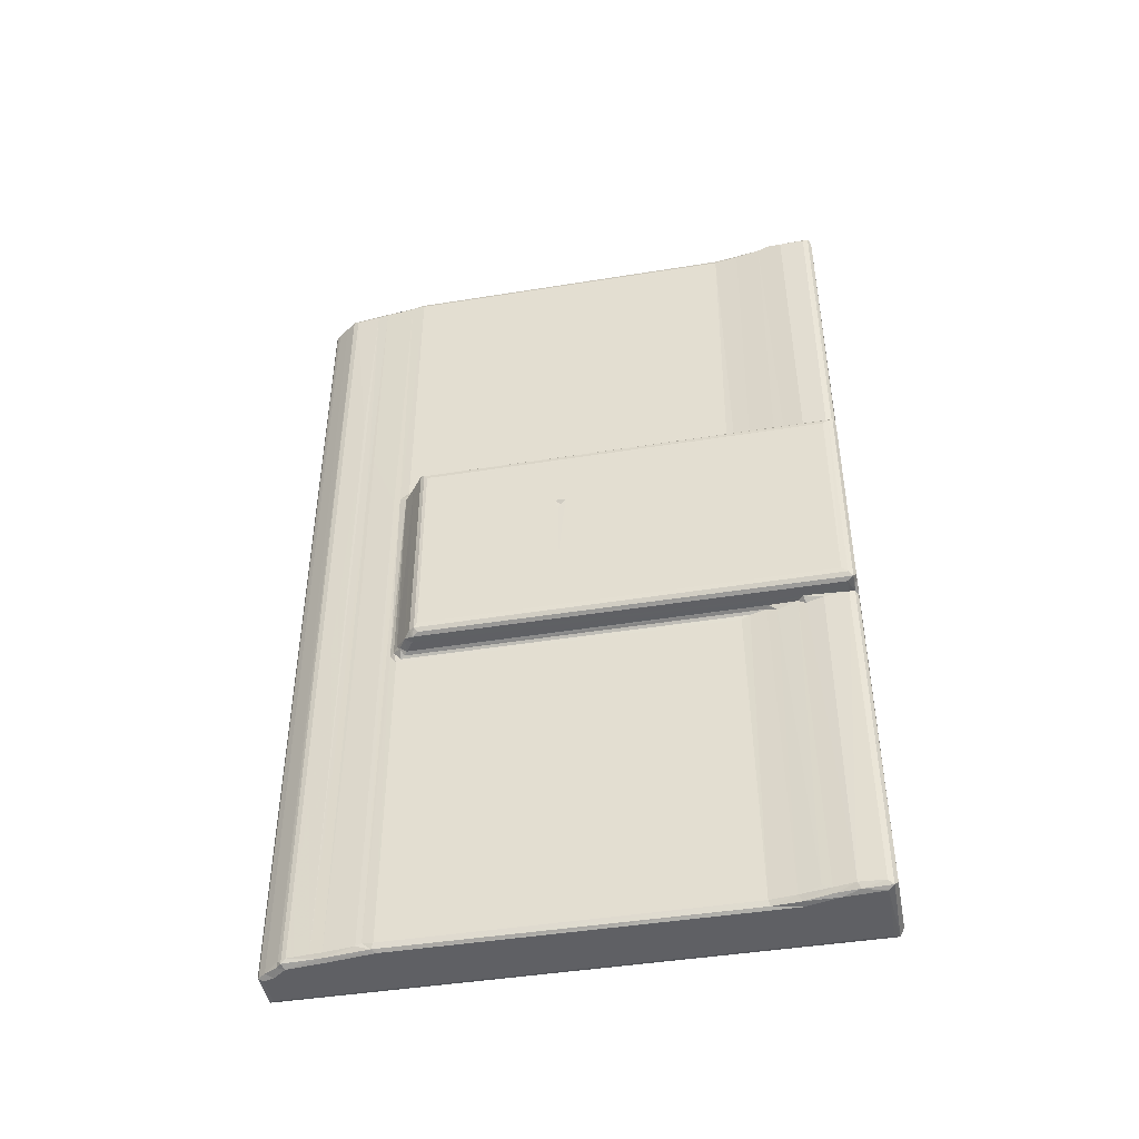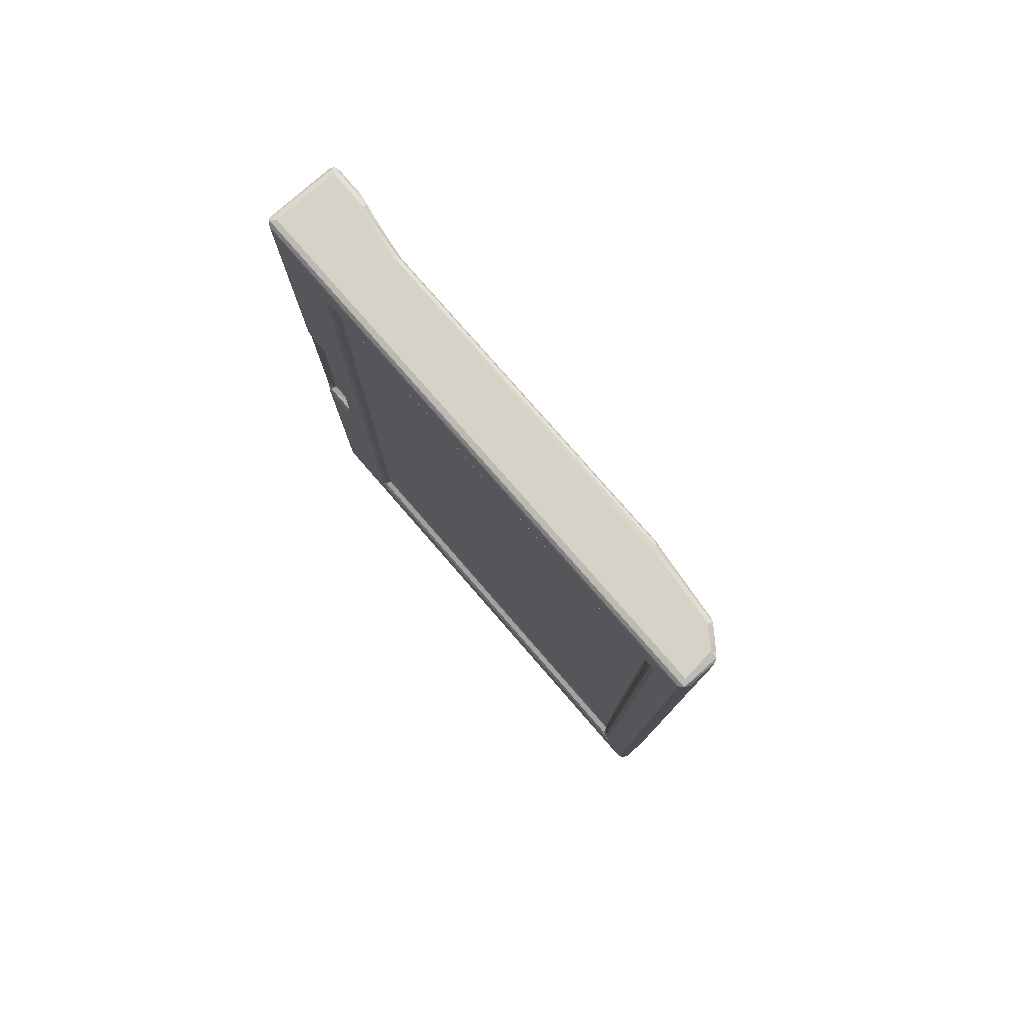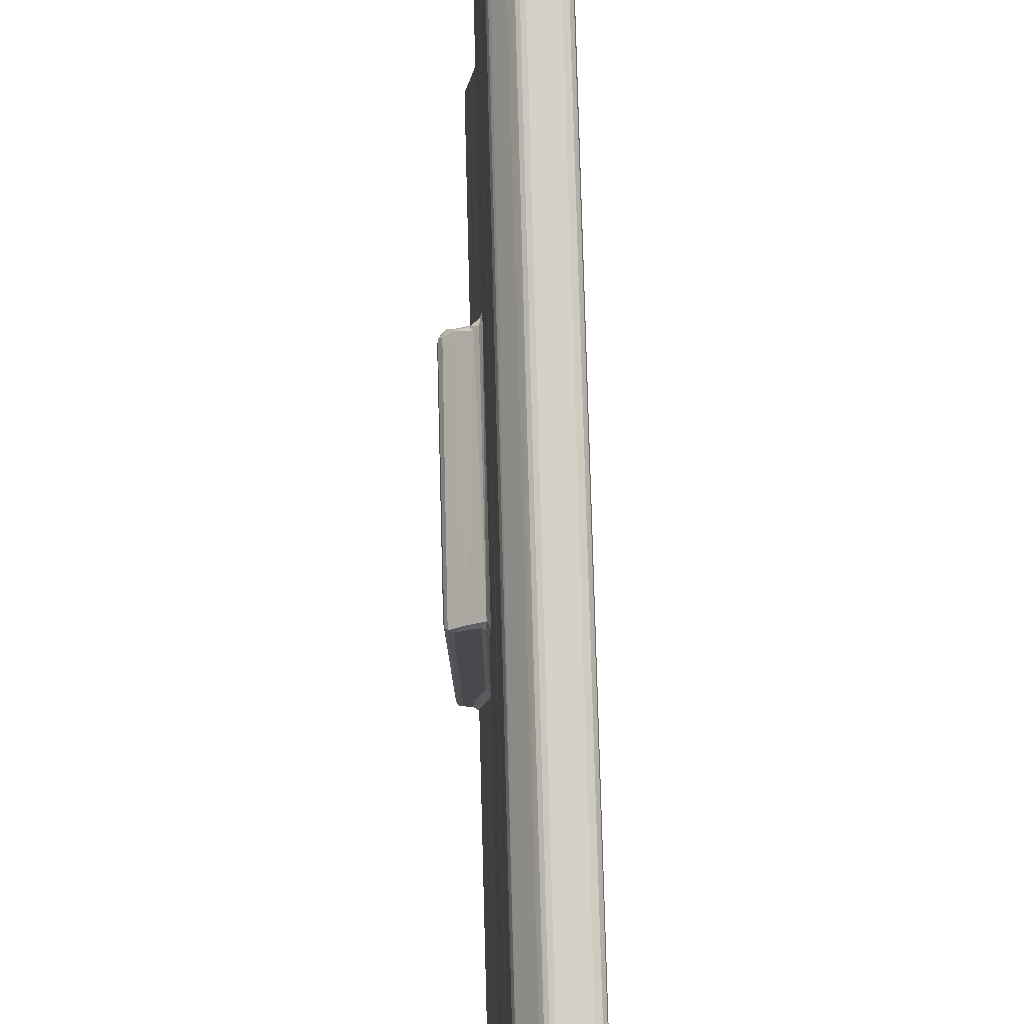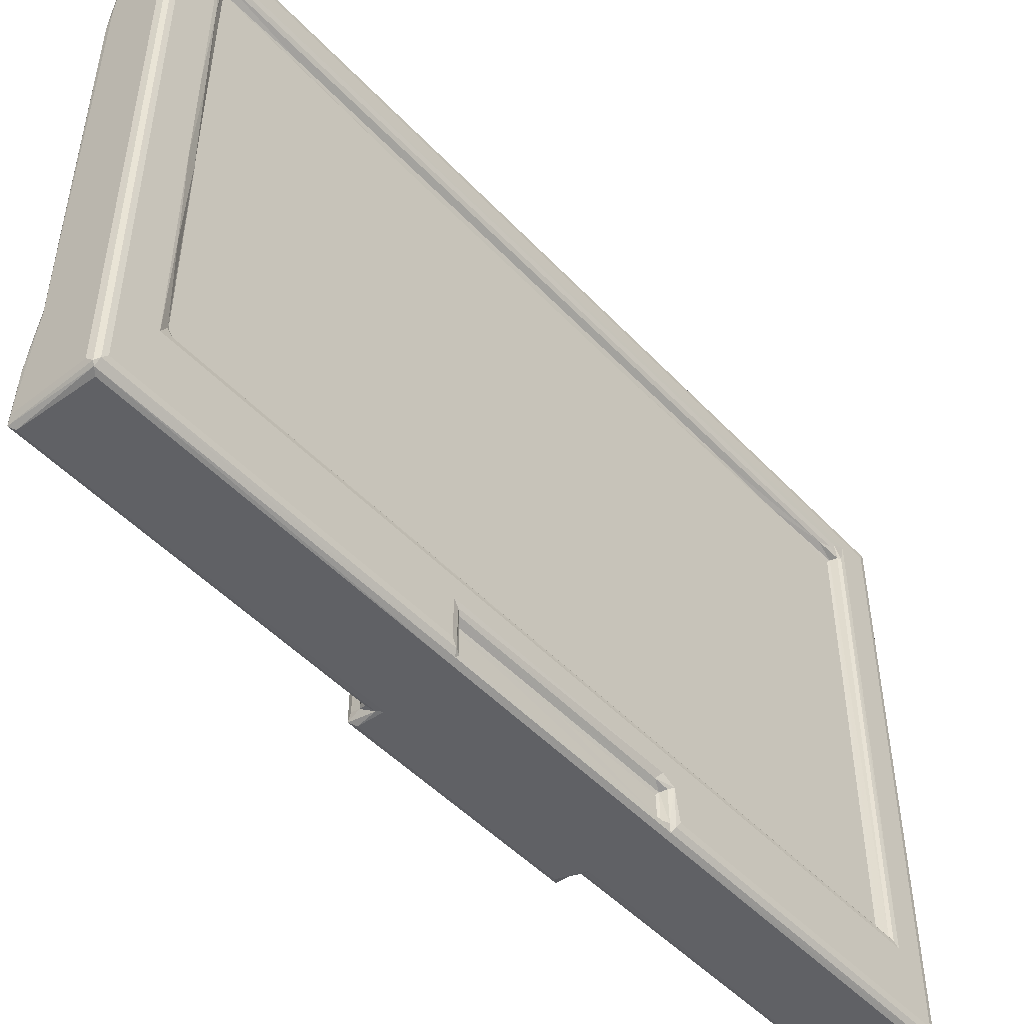
<metadata>
{"format":"obj","ext":"obj","renderer":"f3d","projection":"perspective","resolution":1024,"background":"white","views":[{"elev":-44.2,"azim":100.7,"up":"+Y"},{"elev":78.5,"azim":-41.0,"up":"+Y"},{"elev":78.6,"azim":178.5,"up":"+Z"},{"elev":-48.8,"azim":-139.1,"up":"+Z"}]}
</metadata>
<code>
v -0.0535 -0.4979 -0.3136
v -0.05387 -0.4901 -0.3155
v -0.05742 -0.4931 -0.3103
v -0.04802 -0.5 -0.3084
v -0.04825 -0.4914 -0.3184
v -0.05863 -0.487 -0.3032
v 0.02815 -0.4999 -0.3082
v 0.03276 -0.4971 -0.3145
v 0.02536 -0.4999 -0.2649
v 0.02778 -0.4914 -0.3183
v -0.05867 -0.4869 0.3044
v -0.0586 -0.4533 -0.2366
v -0.05783 -0.4474 -0.2314
v -0.0553 -0.4441 -0.227
v -0.04888 -0.4402 -0.2235
v 0.01627 -0.5 -0.2276
v -0.04784 -0.437 -0.2204
v -0.04825 -0.13 -0.3184
v -0.0587 -0.1393 -0.3028
v -0.0576 -0.1343 -0.3099
v -0.05815 -0.4481 0.2692
v -0.05861 -0.4533 0.2908
v -0.04805 -0.5 0.3102
v -0.04782 -0.4369 0.2639
v -0.04907 -0.4405 0.268
v 0.01562 -0.4999 0.1874
v -0.05377 -0.1315 -0.3154
v 0.02347 -0.1215 -0.3183
v -0.0575 0.4379 -0.2308
v -0.04784 0.4345 -0.2203
v -0.05858 -0.134 -0.268
v -0.04884 0.4382 -0.2234
v -0.04784 -0.1274 0.2594
v -0.05547 -0.1289 -0.308
v -0.04888 -0.1252 -0.3056
v -0.04893 -0.1257 -0.2732
v -0.05553 -0.1284 -0.2716
v -0.05496 -0.1197 -0.3115
v -0.05452 -0.1135 -0.2693
v -0.05856 -0.1193 -0.2616
v -0.04776 -0.1228 -0.3015
v -0.0476 -0.1223 -0.2771
v -0.05867 0.1353 -0.2595
v -0.0538 0.1274 -0.3153
v -0.05493 0.1236 -0.3116
v -0.04832 0.1294 -0.3184
v -0.05725 0.1286 -0.2651
v -0.04892 0.002284 -0.2732
v -0.0476 0.002805 -0.2771
v -0.04784 0.1206 -0.3041
v -0.04771 0.1184 -0.2769
v -0.05862 0.4496 -0.2367
v -0.05756 -0.4928 0.3112
v -0.05588 -0.4444 0.2705
v -0.05394 -0.4976 0.3157
v 0.00878 -0.4999 0.2388
v 0.004057 -0.4999 0.2826
v -0.04831 -0.4916 0.3184
v -0.05871 -0.4364 0.2821
v -0.05718 -0.4316 0.2759
v -0.0546 -0.4151 0.2718
v -0.008364 -0.4999 0.298
v 0.004005 -0.4964 0.2917
v -0.004878 -0.4955 0.3066
v 0.007146 -0.4909 0.2901
v -0.0199 -0.4916 0.3183
v -0.01292 -0.4991 0.3103
v -0.01146 -0.4966 0.3149
v -0.01523 -0.4915 0.3172
v -0.04769 -0.3445 0.2666
v -0.04872 -0.2579 0.2677
v -0.008066 0.4952 0.3108
v -0.04741 -0.2141 0.2643
v -0.01996 0.4891 0.3183
v -0.05866 0.4498 0.282
v -0.05462 -0.1258 0.2718
v -0.04871 -0.1713 0.2676
v -0.05722 0.4427 0.276
v -0.01533 0.4946 0.3172
v -0.04784 0.2191 0.2594
v -0.04872 -0.08464 0.2677
v -0.01147 0.4967 0.3149
v -0.0474 -0.04078 0.2643
v -0.05462 0.09082 0.2718
v -0.04872 0.002007 0.2677
v -0.05475 0.1248 -0.2692
v -0.04881 0.1211 -0.2733
v -0.05759 0.1299 -0.31
v -0.05863 0.1355 -0.303
v 0.0235 0.1214 -0.3183
v -0.04784 0.4343 -0.001364
v -0.05863 0.4888 -0.3031
v -0.04824 0.4892 -0.3184
v -0.055 0.4341 -0.2268
v -0.05775 0.4943 -0.3096
v -0.05283 0.4953 -0.3164
v 0.02804 0.4926 -0.3182
v -0.05434 0.498 -0.3135
v -0.04829 0.4999 -0.3083
v 0.0278 0.5 -0.3081
v 0.03274 0.4975 -0.3145
v 0.01541 0.4999 -0.2032
v -0.05556 0.441 -0.222
v -0.05466 0.4403 -0.1214
v -0.04812 0.4999 0.3101
v -0.04785 0.4344 -0.1081
v -0.05823 0.4466 -0.122
v -0.04924 0.438 -0.1296
v -0.0491 0.4379 -0.03805
v -0.05874 0.4501 -0.01142
v -0.05592 0.4408 -0.01467
v -0.0586 0.489 0.3049
v -0.04902 0.4377 0.02377
v -0.04871 0.08865 0.2676
v -0.05425 0.4979 0.3155
v -0.0474 0.1325 0.2643
v -0.04872 0.1753 0.2677
v -0.05462 0.3074 0.2718
v -0.04872 0.262 0.2677
v -0.05769 0.4944 0.311
v -0.0474 0.3058 0.2643
v -0.04827 0.493 0.3184
v -0.04872 0.3486 0.2677
v 0.001126 0.4956 0.2983
v -0.04788 0.4367 0.09589
v -0.04785 0.4342 0.1825
v -0.05475 0.4395 0.09728
v -0.05732 0.4438 0.09423
v -0.05874 0.4501 0.09678
v -0.04898 0.4372 0.1906
v -0.05826 0.4457 0.2026
v 0.0112 0.5 0.2144
v -0.04781 0.4364 0.2661
v -0.05436 0.438 0.2715
v 0.009314 0.4962 0.287
v -0.05489 0.4391 0.2069
v -0.01195 0.4999 0.3067
v 0.00415 0.4999 0.2843
v 0.03519 -0.4924 -0.3086
v 0.03243 -0.4976 -0.2837
v 0.03525 -0.4914 -0.2804
v 0.02933 -0.497 -0.2595
v 0.03115 -0.4916 -0.2571
v 0.03532 -0.1215 -0.3082
v 0.02324 -0.4984 -0.228
v 0.02566 -0.4917 -0.224
v 0.02974 -0.4873 -0.2469
v 0.01956 -0.4975 -0.1969
v 0.02149 -0.4914 -0.1951
v 0.03522 -0.1246 -0.2812
v 0.02875 -0.1216 -0.3178
v 0.03203 -0.127 -0.2617
v 0.02498 -0.1225 -0.2193
v 0.0269 -0.1269 -0.2304
v 0.02147 -0.1296 -0.1913
v 0.02147 -0.1288 0.1892
v 0.02221 -0.1252 -0.2009
v 0.01954 -0.4974 0.1924
v 0.02149 -0.4914 0.1898
v 0.03057 -0.1215 -0.2532
v 0.03274 -0.12 -0.3147
v 0.03762 -0.1212 -0.2597
v 0.05043 -0.1114 -0.3182
v 0.0506 -0.121 -0.3081
v 0.05538 -0.1186 -0.3149
v 0.05808 -0.1138 -0.3099
v 0.05862 -0.1081 -0.3032
v 0.02945 -0.1211 -0.2216
v 0.05022 0.123 -0.3183
v 0.05859 0.1207 -0.3037
v 0.029 -0.1211 0.1755
v 0.02463 -0.1228 0.1799
v 0.05789 -0.1141 0.1611
v 0.05862 -0.1082 0.1576
v 0.0507 -0.121 0.1645
v 0.0586 -0.03576 0.08479
v 0.02217 -0.1251 0.1844
v 0.05859 0.05325 -0.006604
v 0.0586 -0.03462 0.00177
v 0.01998 -0.4894 0.2018
v 0.01965 -0.4919 0.2083
v 0.01322 -0.4972 0.244
v 0.01568 -0.4924 0.2424
v 0.01428 -0.4919 0.2558
v 0.0115 -0.4918 0.281
v 0.009673 -0.4963 0.2861
v 0.0153 0.1261 0.2438
v 0.01623 -0.08246 0.2389
v 0.02064 -0.1179 0.1967
v 0.0144 0.4933 0.2522
v 0.02005 0.133 0.2005
v 0.01966 0.1288 0.2079
v 0.05518 -0.1188 0.1577
v 0.04256 -0.1212 0.1661
v 0.04447 -0.117 0.1748
v 0.05405 -0.1134 0.1671
v 0.05861 0.05256 0.08419
v 0.05487 0.1289 0.1663
v 0.03924 0.1272 0.1789
v 0.05757 0.1259 0.1618
v 0.05857 0.1207 0.1577
v 0.02361 -0.1159 0.1921
v 0.03137 -0.1179 0.1828
v 0.02831 -0.1129 0.1875
v 0.01425 0.2784 0.2564
v 0.0162 0.2118 0.2391
v 0.05523 0.1288 -0.3151
v 0.05794 0.1253 -0.3101
v 0.02888 0.1256 -0.3177
v 0.03302 0.1323 -0.3142
v 0.04127 0.1306 -0.3109
v 0.03534 0.1352 -0.3075
v 0.03668 0.1322 -0.2669
v 0.0399 0.1305 -0.2591
v 0.03523 0.1372 -0.2811
v 0.03151 0.1362 -0.2588
v 0.05054 0.1304 -0.3083
v 0.03286 0.1306 -0.2254
v 0.02681 0.1352 -0.23
v 0.02387 0.1326 -0.1946
v 0.02804 0.1303 -0.1929
v 0.0247 0.1372 -0.2179
v 0.02971 0.1443 -0.2468
v 0.02206 0.1365 -0.2002
v 0.02147 0.1423 -0.191
v 0.05003 0.1305 0.1637
v 0.04966 0.04798 -0.001706
v 0.05856 0.04242 0.002052
v 0.05811 0.04174 -0.0069
v 0.0586 0.05459 0.006456
v 0.05573 0.04868 -0.001282
v 0.02147 0.1388 0.1896
v 0.02388 0.1325 0.1873
v 0.03521 0.4934 -0.3085
v 0.03209 0.4964 -0.2623
v 0.03016 0.4934 -0.2508
v 0.0215 0.4928 -0.1946
v 0.03511 0.4929 -0.2795
v 0.02538 0.4934 -0.2223
v 0.02147 0.336 -0.03385
v 0.02649 0.4997 -0.2609
v 0.02241 0.4991 -0.2259
v 0.01969 0.4973 -0.1942
v 0.02147 0.493 0.1894
v 0.0166 0.4994 0.1932
v 0.0197 0.4973 0.1928
v 0.02796 0.1302 0.1821
v 0.02338 0.1265 0.192
v 0.01155 0.4932 0.2807
v 0.01982 0.4931 0.2048
v 0.0161 0.4932 0.2395
v 0.01265 0.4981 0.2455
f 1 3 2
f 1 2 5
f 1 7 4
f 1 8 7
f 1 5 8
f 4 7 9
f 3 11 6
f 4 9 16
f 2 18 5
f 2 3 20
f 3 6 20
f 5 18 10
f 12 21 13
f 13 21 14
f 6 22 12
f 12 22 21
f 4 16 23
f 14 25 15
f 15 25 17
f 2 20 27
f 2 27 18
f 12 13 29
f 13 14 29
f 20 6 19
f 19 6 31
f 6 12 31
f 15 17 32
f 17 33 30
f 27 20 34
f 19 31 20
f 20 31 34
f 34 36 35
f 34 37 36
f 31 37 34
f 34 35 38
f 27 34 38
f 37 31 39
f 37 39 36
f 39 31 40
f 35 36 41
f 36 42 41
f 31 12 40
f 14 15 32
f 40 12 43
f 27 38 44
f 27 44 18
f 44 38 45
f 44 46 18
f 39 40 47
f 39 48 36
f 41 42 49
f 41 51 50
f 41 49 51
f 42 36 49
f 49 36 48
f 43 12 52
f 12 29 52
f 25 24 17
f 1 53 3
f 3 53 11
f 21 54 14
f 6 11 22
f 54 25 14
f 1 55 53
f 1 4 55
f 23 26 56
f 23 56 57
f 55 4 23
f 22 59 21
f 21 59 54
f 54 59 60
f 54 60 61
f 54 61 25
f 23 57 62
f 62 57 63
f 63 65 64
f 62 63 64
f 55 66 58
f 23 62 67
f 55 68 66
f 23 68 55
f 23 67 68
f 68 69 66
f 67 64 68
f 62 64 67
f 61 70 25
f 24 25 70
f 17 24 33
f 61 71 70
f 24 70 33
f 33 70 73
f 70 71 73
f 64 65 72
f 58 66 74
f 64 72 68
f 66 69 74
f 60 59 75
f 59 22 75
f 61 60 76
f 61 77 71
f 61 76 77
f 76 60 78
f 60 75 78
f 73 71 77
f 74 69 79
f 69 68 79
f 76 81 77
f 72 82 68
f 79 68 82
f 33 73 83
f 73 77 83
f 83 77 81
f 22 11 75
f 76 78 84
f 76 85 81
f 76 84 85
f 83 81 85
f 38 35 45
f 47 40 43
f 45 35 50
f 39 47 86
f 39 86 48
f 86 87 48
f 35 41 50
f 49 48 51
f 51 48 87
f 44 45 88
f 45 86 88
f 45 50 86
f 86 47 88
f 86 50 87
f 88 47 89
f 47 43 89
f 43 52 89
f 51 87 50
f 30 33 91
f 88 89 92
f 32 17 30
f 89 52 92
f 18 93 90
f 14 32 94
f 29 14 94
f 44 88 95
f 88 92 95
f 44 95 96
f 44 96 46
f 46 93 18
f 96 93 46
f 96 95 98
f 93 96 97
f 98 100 101
f 98 99 100
f 96 98 101
f 94 32 103
f 29 94 103
f 29 103 52
f 103 32 104
f 99 105 102
f 30 91 106
f 104 107 103
f 104 32 108
f 103 107 52
f 104 108 109
f 30 108 32
f 30 106 108
f 106 109 108
f 107 110 52
f 104 111 107
f 104 109 111
f 107 111 110
f 111 109 113
f 52 112 92
f 92 112 95
f 98 105 99
f 106 91 109
f 91 113 109
f 33 80 91
f 84 114 85
f 75 11 112
f 11 53 112
f 55 58 115
f 53 55 115
f 33 116 80
f 33 83 116
f 83 114 116
f 83 85 114
f 84 117 114
f 116 114 117
f 84 78 118
f 84 119 117
f 84 118 119
f 112 53 120
f 53 115 120
f 80 116 121
f 116 117 121
f 121 117 119
f 58 74 122
f 118 123 119
f 115 58 122
f 121 119 123
f 91 80 125
f 125 80 126
f 111 113 127
f 127 128 111
f 111 128 110
f 128 129 110
f 110 129 52
f 127 113 125
f 91 125 113
f 52 75 112
f 127 125 130
f 129 75 52
f 127 131 128
f 128 131 129
f 129 131 75
f 112 120 95
f 95 120 98
f 98 115 105
f 120 115 98
f 126 130 125
f 80 133 126
f 118 78 134
f 118 134 123
f 134 133 123
f 72 65 124
f 80 121 133
f 121 123 133
f 65 135 124
f 127 136 131
f 127 130 136
f 136 130 133
f 136 134 131
f 136 133 134
f 134 78 131
f 131 78 75
f 126 133 130
f 105 138 132
f 105 137 138
f 137 124 138
f 122 74 79
f 122 79 115
f 105 82 137
f 105 115 82
f 79 82 115
f 72 137 82
f 124 137 72
f 8 5 10
f 8 139 140
f 7 8 140
f 140 139 141
f 7 140 9
f 140 141 142
f 9 140 142
f 142 141 143
f 139 144 141
f 16 9 145
f 9 142 145
f 142 143 145
f 145 143 146
f 143 147 146
f 145 146 148
f 16 145 148
f 148 146 149
f 10 151 8
f 10 28 151
f 146 154 153
f 147 154 146
f 149 157 155
f 146 157 149
f 16 148 26
f 148 149 158
f 26 148 158
f 23 16 26
f 158 149 159
f 18 28 10
f 141 144 150
f 8 144 139
f 146 153 157
f 143 160 147
f 8 161 144
f 151 161 8
f 150 152 141
f 141 152 143
f 143 152 160
f 160 154 147
f 149 155 156
f 151 163 161
f 151 28 163
f 161 164 144
f 144 162 150
f 144 164 162
f 150 162 152
f 160 152 162
f 161 165 164
f 161 163 165
f 160 162 168
f 154 160 168
f 153 154 168
f 28 18 163
f 18 169 163
f 155 157 156
f 168 162 171
f 157 153 172
f 153 168 172
f 165 166 173
f 166 167 173
f 173 167 174
f 162 164 175
f 164 165 175
f 156 157 177
f 157 172 177
f 172 168 171
f 167 176 174
f 167 178 179
f 167 179 176
f 149 156 159
f 158 159 180
f 158 180 181
f 158 181 182
f 26 158 182
f 182 181 183
f 26 182 56
f 182 183 184
f 56 182 57
f 182 184 185
f 182 185 186
f 57 182 186
f 63 186 65
f 57 186 63
f 183 187 184
f 183 188 187
f 183 181 188
f 180 159 189
f 159 156 189
f 187 190 184
f 180 192 181
f 180 191 192
f 165 173 193
f 175 165 193
f 171 162 194
f 194 195 171
f 162 175 194
f 193 173 175
f 175 196 195
f 194 175 195
f 175 173 196
f 179 197 176
f 195 196 198
f 195 198 199
f 174 200 173
f 173 200 196
f 200 198 196
f 180 189 191
f 192 188 181
f 177 202 156
f 156 202 189
f 172 171 203
f 172 203 177
f 203 204 202
f 177 203 202
f 203 195 204
f 171 195 203
f 190 205 184
f 185 135 186
f 65 186 135
f 204 195 199
f 188 206 187
f 184 205 185
f 165 207 166
f 163 207 165
f 207 208 166
f 166 208 167
f 163 169 207
f 208 170 167
f 167 170 178
f 18 90 169
f 210 212 211
f 209 210 211
f 90 209 169
f 212 213 211
f 213 214 211
f 212 215 213
f 213 215 216
f 211 217 207
f 209 207 169
f 209 211 207
f 211 214 217
f 216 218 213
f 216 219 218
f 213 218 214
f 219 220 218
f 220 221 218
f 221 214 218
f 216 223 219
f 219 224 220
f 219 222 224
f 214 226 217
f 217 226 207
f 179 178 228
f 178 229 228
f 227 228 229
f 229 178 231
f 227 229 231
f 221 226 214
f 170 208 200
f 208 207 200
f 220 233 221
f 220 224 233
f 200 207 198
f 226 198 207
f 178 170 230
f 210 234 212
f 210 101 234
f 209 101 210
f 90 97 209
f 209 97 101
f 216 236 223
f 216 235 236
f 224 237 225
f 215 238 216
f 238 235 216
f 212 238 215
f 219 239 222
f 222 239 224
f 237 240 225
f 93 97 90
f 212 234 238
f 223 239 219
f 223 236 239
f 239 237 224
f 96 101 97
f 99 102 100
f 102 241 100
f 234 235 238
f 234 101 235
f 100 235 101
f 100 241 235
f 236 235 241
f 102 242 241
f 236 241 239
f 239 241 242
f 239 242 237
f 237 242 243
f 102 243 242
f 237 243 244
f 102 245 243
f 102 132 245
f 240 237 244
f 244 243 246
f 245 246 243
f 179 228 197
f 197 228 230
f 228 231 230
f 227 231 228
f 231 178 230
f 176 201 174
f 174 201 200
f 176 197 201
f 224 225 232
f 230 170 197
f 233 247 221
f 247 226 221
f 233 224 232
f 197 170 201
f 170 200 201
f 199 198 226
f 202 248 189
f 202 204 248
f 248 204 199
f 188 192 206
f 191 189 248
f 247 199 226
f 248 199 247
f 233 248 247
f 233 191 248
f 233 232 191
f 205 249 185
f 225 240 232
f 232 240 244
f 232 244 191
f 185 249 135
f 191 244 250
f 191 250 192
f 192 250 206
f 206 250 251
f 102 105 132
f 206 251 187
f 205 190 249
f 187 251 190
f 250 244 246
f 246 245 250
f 250 245 252
f 132 252 245
f 250 252 251
f 251 252 190
f 132 138 252
f 190 252 249
f 249 252 135
f 138 135 252
f 135 138 124

</code>
